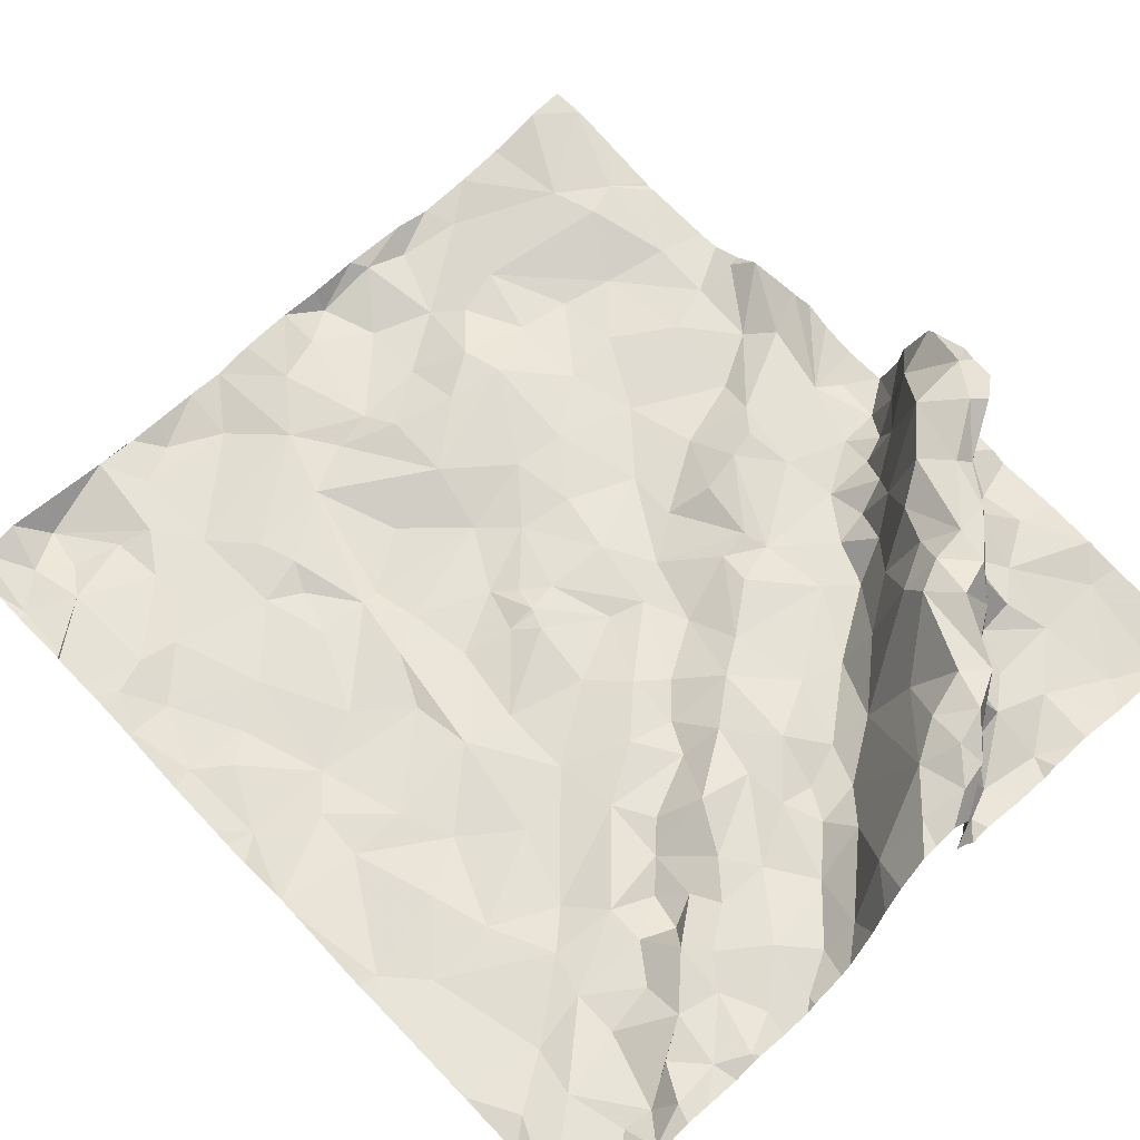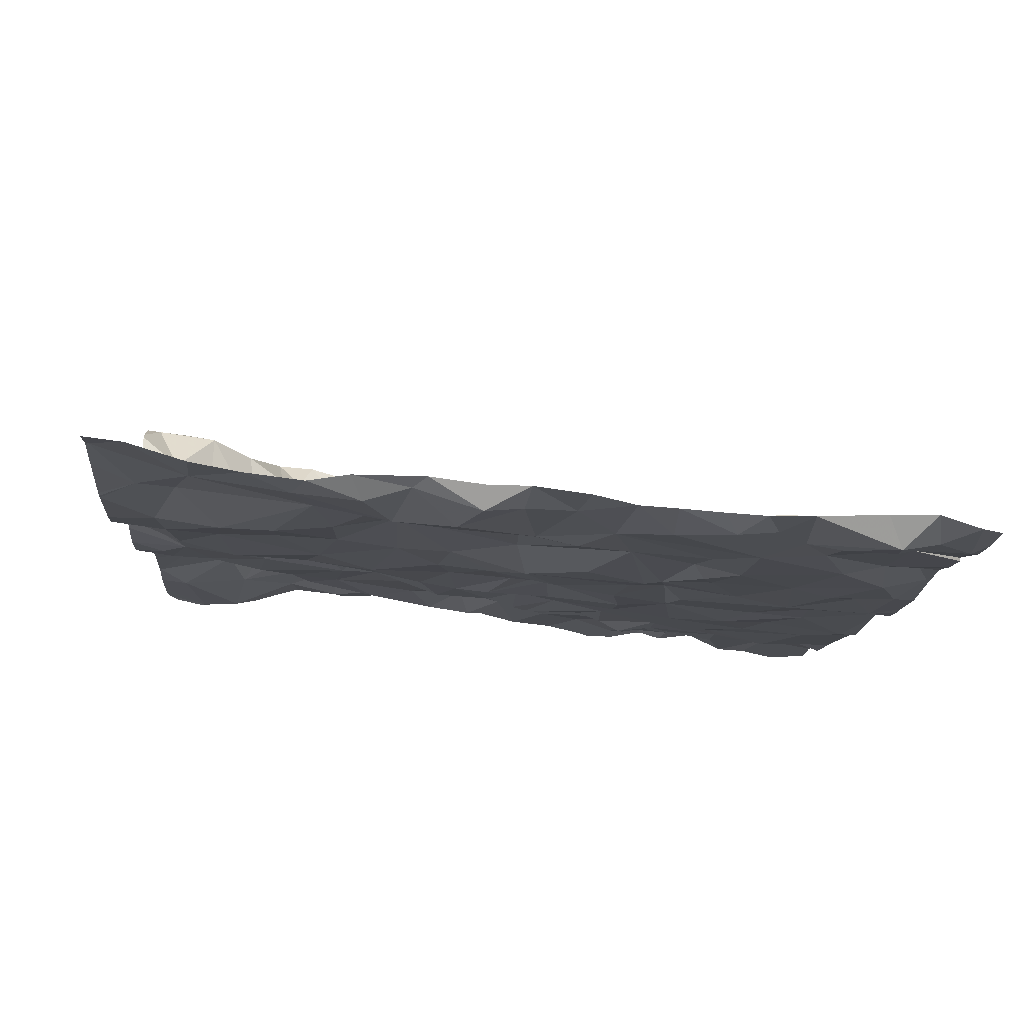
<metadata>
{"format":"obj","ext":"obj","renderer":"f3d","projection":"perspective","resolution":1024,"background":"white","views":[{"elev":60.5,"azim":137.0,"up":"+Z"},{"elev":-9.6,"azim":-3.8,"up":"+Z"}]}
</metadata>
<code>
v 39.78 -86.28 -1.444
v 39.86 -86.23 -1.768
v 39.71 -86.35 -1.81
v 39.93 -89.37 -2.02
v 39.71 -89.17 -2.07
v 39.71 -89.2 -2.068
v 39.73 -84.54 -2.041
v 39.71 -84.53 -2.029
v 39.71 -84.54 -2.033
v 39.72 -89.91 -1.897
v 39.71 -89.9 -1.901
v 39.71 -89.91 -1.901
v 39.71 -89.92 -1.898
v 39.71 -90.07 -1.901
v 39.71 -89.21 -2.068
v 39.71 -89.22 -2.068
v 39.77 -88.38 -2.055
v 39.71 -88.24 -1.952
v 39.71 -88.38 -2.04
v 39.72 -85.35 -1.943
v 39.71 -85.36 -1.943
v 39.94 -85.72 -1.875
v 39.79 -86.5 -1.133
v 39.71 -86.53 -1.128
v 39.71 -86.76 -1.208
v 39.71 -86.35 -1.711
v 39.71 -86.35 -1.465
v 39.71 -89.25 -2.058
v 42.79 -85.94 -2.317
v 42.38 -86.13 -2.329
v 42.92 -86.18 -2.335
v 44.44 -89.84 -2.4
v 44.37 -89.5 -2.382
v 44.23 -89.72 -2.437
v 44.18 -90.02 -2.46
v 39.94 -86.76 -1.42
v 40.17 -86.48 -1.183
v 41.78 -89.28 -2.253
v 41.48 -89.09 -2.132
v 41.38 -89.55 -2.254
v 41.66 -86.42 -2.165
v 41.73 -86.75 -2.3
v 41.88 -86.28 -2.172
v 41.38 -85.33 -1.628
v 41.04 -85.6 -1.276
v 41.03 -85.74 -1.44
v 41.49 -85.49 -2.086
v 41.14 -85.81 -1.935
v 41.29 -85.88 -2.195
v 41.55 -85.05 -1.348
v 41.27 -85.12 -1.273
v 41.25 -84.89 -1.844
v 41.31 -84.85 -1.526
v 41.51 -84.73 -1.732
v 41.58 -85.94 -2.169
v 41.93 -85.76 -2.144
v 41.72 -85.54 -2.233
v 41.04 -86.31 -2.14
v 40.85 -86.15 -2.137
v 40.9 -85.41 -1.208
v 41.12 -84.99 -1.268
v 41.37 -84.87 -1.238
v 39.84 -86.2 -1.166
v 40.16 -86.02 -1.316
v 41.55 -84.66 -1.351
v 41.77 -84.53 -1.797
v 40.27 -86.05 -1.219
v 40.37 -85.75 -1.279
v 40.8 -85.1 -1.901
v 41.02 -85.16 -1.772
v 41.01 -84.94 -1.889
v 40.84 -85.69 -1.235
v 40.94 -85.21 -1.418
v 40.73 -85.35 -1.467
v 40.47 -86.35 -1.721
v 40.64 -86.23 -1.919
v 40.64 -86.1 -1.405
v 42.67 -84.68 -2.268
v 42.49 -84.64 -2.103
v 42.38 -84.99 -2.275
v 42.27 -84.72 -1.676
v 39.96 -86.26 -1.107
v 41.88 -90.05 -2.274
v 41.49 -90.04 -2.148
v 41.57 -90.12 -2.099
v 42.94 -90.12 -2.26
v 43.19 -90.12 -2.28
v 43.28 -89.98 -2.379
v 43.78 -84.84 -2.33
v 43.55 -84.97 -2.278
v 44.01 -84.72 -2.445
v 43.28 -85.24 -2.214
v 43.15 -85.11 -2.264
v 42.9 -85.28 -2.259
v 40.38 -88.9 -2.197
v 40.94 -89.45 -2.15
v 40.7 -88.98 -2.223
v 44.7 -85.47 -2.487
v 44.56 -85.19 -2.454
v 40.6 -85.72 -1.221
v 40.41 -86.24 -1.264
v 41.75 -89.71 -2.307
v 42.22 -89.24 -2.282
v 44.36 -88.88 -2.384
v 44.1 -88.86 -2.432
v 43.92 -89.29 -2.385
v 43.71 -86.72 -2.464
v 44.21 -87.04 -2.474
v 44.06 -86.52 -2.445
v 42.35 -87.63 -2.317
v 42.19 -87.49 -2.284
v 42.04 -87.94 -2.303
v 42.47 -90.12 -2.188
v 42.42 -89.79 -2.224
v 42.14 -90.12 -2.145
v 41.85 -87.03 -2.294
v 42.28 -86.67 -2.27
v 42.1 -86.53 -2.296
v 44.59 -88.8 -2.381
v 44.69 -88.54 -2.415
v 44.41 -88.56 -2.472
v 43.43 -90.12 -2.295
v 42.16 -88.59 -2.23
v 42.47 -89.2 -2.331
v 42.8 -89.05 -2.337
v 43.31 -87.49 -2.418
v 44.01 -87.59 -2.476
v 43.85 -87.04 -2.441
v 43.74 -89.55 -2.36
v 43.54 -89.83 -2.338
v 43.69 -90.12 -2.296
v 40.4 -87.78 -2.19
v 40.48 -87.52 -2.074
v 40.07 -87.96 -2.132
v 41.23 -89.38 -2.194
v 41.05 -89.02 -2.204
v 41.79 -87.48 -2.245
v 40.67 -84.85 -1.976
v 41.42 -88.84 -2.118
v 41.07 -88.51 -2.196
v 40.06 -86.12 -1.658
v 42.56 -87.47 -2.333
v 42.37 -87.49 -2.281
v 42.39 -87.46 -2.264
v 40.24 -84.68 -2.113
v 40.83 -89.93 -2.165
v 40.24 -89.57 -2.012
v 40.58 -90.12 -2.09
v 40.75 -85.87 -1.382
v 40.32 -86.52 -1.932
v 40.14 -86.63 -1.709
v 40.22 -86.71 -2.059
v 40.2 -86.92 -2.088
v 40.52 -86.73 -2.135
v 41.38 -84.68 -2.012
v 41.8 -84.9 -1.401
v 41.6 -84.8 -1.247
v 40.33 -88.3 -2.139
v 40.95 -88.09 -2.23
v 40.57 -85.49 -1.576
v 40.43 -85.71 -1.746
v 39.98 -85.98 -1.864
v 40.05 -87.33 -2.072
v 40.57 -87.07 -2.11
v 40.45 -85.37 -1.837
v 41 -84.63 -2.025
v 41.32 -86.88 -2.167
v 41.12 -86.89 -2.121
v 41.6 -87.17 -2.271
v 41.14 -85 -1.642
v 41.6 -84.59 -1.941
v 42.05 -85.03 -2.089
v 42.12 -85.23 -2.242
v 43.86 -85.19 -2.426
v 42.58 -85.27 -2.245
v 42.87 -84.89 -2.239
v 43.92 -84.6 -2.268
v 43.29 -84.92 -2.297
v 43.6 -84.64 -2.31
v 43.41 -84.53 -2.279
v 43.85 -85.48 -2.415
v 44.22 -85.41 -2.478
v 44.29 -85.09 -2.416
v 42.73 -85.49 -2.221
v 39.89 -85.16 -2.02
v 40.33 -85.14 -1.988
v 40.84 -86.01 -1.803
v 42.04 -84.66 -1.35
v 40.65 -85.5 -1.257
v 39.91 -86.83 -1.8
v 39.71 -86.96 -1.597
v 44.19 -84.74 -2.462
v 40.19 -85.9 -1.706
v 39.94 -90.12 -1.931
v 40.28 -90.12 -2.035
v 40.82 -87.3 -2.02
v 41.07 -87.26 -2.089
v 43.94 -89.64 -2.408
v 43.3 -89.01 -2.37
v 43.22 -88.77 -2.366
v 42.66 -89.47 -2.297
v 41.09 -86.73 -2.137
v 42.98 -88.27 -2.42
v 42.6 -88.52 -2.385
v 43.16 -84.65 -2.298
v 42.93 -84.55 -2.309
v 40.52 -86.47 -2.062
v 41.78 -84.6 -1.269
v 40.69 -85.34 -1.833
v 44.69 -89.26 -2.381
v 44.66 -89.66 -2.423
v 44.55 -87.57 -2.508
v 44.19 -87.36 -2.459
v 43.77 -85.76 -2.416
v 43.95 -86.15 -2.45
v 44.39 -86.14 -2.492
v 44.6 -86.39 -2.513
v 44.61 -90.12 -2.357
v 42.57 -86.4 -2.287
v 42.96 -86.59 -2.37
v 42.28 -86.34 -2.329
v 44.37 -87.97 -2.467
v 44.18 -88.12 -2.48
v 43.63 -87.75 -2.427
v 43.08 -88.26 -2.407
v 43.4 -88.28 -2.409
v 42.47 -87.76 -2.366
v 43.53 -89.29 -2.401
v 43.38 -86.44 -2.413
v 43.27 -87.11 -2.395
v 42.95 -87.05 -2.399
v 43.55 -85.96 -2.44
v 42.36 -87.48 -2.278
v 42.48 -86.91 -2.328
v 42.44 -87.32 -2.283
v 41.44 -88.25 -2.206
v 41.77 -88.27 -2.23
v 41.77 -88.91 -2.164
v 42.11 -89.89 -2.23
v 42.24 -88.17 -2.349
v 42.06 -87.11 -2.329
v 41.31 -87.36 -2.235
v 40.86 -87.64 -2.199
v 42.86 -87.57 -2.403
v 42.37 -87.44 -2.276
v 42.14 -89.03 -2.23
v 42.36 -87.44 -2.29
v 40.7 -88.56 -2.183
v 41.22 -90 -2.219
v 42.95 -89.8 -2.354
v 43.51 -88.69 -2.422
v 44.58 -88.15 -2.487
v 43.51 -90.12 -2.288
v 42.92 -87.96 -2.386
v 43.9 -88.3 -2.444
v 42.72 -90.12 -2.243
v 40.02 -88.4 -2.13
v 39.95 -87.78 -2.033
v 40.73 -86.44 -2.126
v 39.99 -84.53 -2.1
v 41.7 -87.88 -2.255
v 41.28 -87.7 -2.268
v 41.35 -86.66 -2.124
v 42.16 -86.07 -2.195
v 40.63 -87.35 -2.012
v 40.91 -90.12 -2.131
v 41.15 -90.13 -2.094
v 42.57 -85.79 -2.138
v 43.38 -85.72 -2.355
v 42.95 -85.78 -2.357
v 43.16 -87.82 -2.367
v 44.37 -90.13 -2.28
v 44.09 -90.12 -2.28
v 39.99 -88.8 -2.124
v 40.15 -89.3 -2.026
v 40.06 -86.76 -2.002
v 39.9 -87.23 -2.087
v 39.71 -87.35 -2.048
v 39.94 -86.93 -2.076
v 39.71 -87.09 -2.061
v 42 -85.44 -2.264
v 41.84 -85.26 -2.198
v 40.24 -85.54 -1.88
v 42.23 -85.46 -2.181
v 42.24 -85.74 -2.192
v 43.54 -85.23 -2.373
v 43.38 -85.47 -2.368
v 43.17 -85.39 -2.39
v 42.98 -85.46 -2.315
v 43.11 -85.62 -2.411
v 44.15 -84.53 -2.362
v 41.88 -90.12 -2.14
v 39.71 -87.86 -1.93
v 39.71 -85.13 -1.993
v 39.71 -86.06 -1.883
v 43.3 -88.58 -2.43
v 39.71 -88.46 -2.068
v 39.71 -84.59 -2.033
v 39.71 -85.67 -1.905
v 39.71 -86.45 -1.159
v 39.71 -86.16 -1.837
v 39.71 -86.81 -1.234
v 39.71 -87.73 -1.915
v 39.71 -87.58 -1.988
v 39.71 -85.97 -1.886
v 39.71 -89.64 -1.964
v 39.71 -84.83 -2.023
v 39.71 -86.98 -1.75
v 39.71 -87.08 -2.053
v 39.71 -88.72 -2.112
v 39.71 -88.58 -2.114
v 39.71 -87.1 -2.062
v 39.71 -90.12 -1.903
v 39.71 -88.22 -1.944
v 39.71 -87.87 -1.929
v 39.71 -86.31 -1.18
v 39.71 -86.33 -1.346
v 39.71 -88.22 -1.945
v 39.71 -85.34 -1.944
v 39.71 -85.35 -1.943
v 43.8 -84.49 -2.311
v 42.46 -84.49 -1.723
v 42.74 -84.49 -2.198
v 41.75 -84.49 -1.881
v 41.86 -84.49 -1.797
v 40.01 -84.49 -2.1
v 42.36 -84.49 -1.54
v 42.11 -84.49 -1.356
v 39.77 -84.49 -2.058
v 42.99 -84.49 -2.322
v 39.71 -84.49 -2.026
v 41.06 -84.49 -2.023
v 41.49 -84.49 -1.962
v 41.85 -84.49 -1.418
v 43.95 -84.49 -2.288
v 39.97 -84.49 -2.104
v 43.56 -84.49 -2.339
v 44.12 -84.49 -2.351
v 41.83 -84.49 -1.431
v 44.45 -84.49 -2.482
v 39.72 -84.49 -2.034
v 41.98 -84.49 -1.317
v 44.22 -84.49 -2.379
v 41.69 -84.49 -1.976
v 40.71 -84.49 -1.973
v 41.29 -84.49 -2.015
v 43.19 -84.49 -2.329
v 40.43 -84.49 -2.048
v 42.85 -84.49 -2.248
v 40.39 -84.49 -2.062
v 40.76 -84.49 -1.983
v 42.94 -84.49 -2.279
v 44.19 -84.49 -2.363
v 43.42 -84.49 -2.294
v 43.38 -84.49 -2.294
v 42.68 -84.49 -2.151
v 41.84 -84.49 -1.533
v 41.57 -84.49 -1.947
v 42.21 -84.49 -1.365
v 40.24 -84.49 -2.073
v 40.97 -84.49 -1.992
v 42.52 -84.49 -1.905
v 44.72 -85.41 -2.49
v 44.72 -89.23 -2.401
v 44.72 -85.06 -2.489
v 44.72 -89.86 -2.409
v 44.72 -88.98 -2.402
v 44.72 -84.49 -2.472
v 44.72 -88.88 -2.393
v 44.72 -87.09 -2.451
v 44.72 -88.76 -2.387
v 44.72 -84.72 -2.445
v 44.72 -86.49 -2.512
v 44.72 -89.27 -2.383
v 44.72 -89.63 -2.42
v 44.72 -84.76 -2.44
v 44.72 -84.69 -2.449
v 44.72 -86.27 -2.503
v 44.72 -88.11 -2.489
v 44.72 -87.1 -2.45
v 44.72 -85.49 -2.488
v 44.72 -86.99 -2.459
v 44.72 -86.21 -2.498
v 44.72 -88.49 -2.422
v 44.72 -87.62 -2.512
v 44.72 -88.55 -2.413
v 44.72 -86.41 -2.517
v 44.72 -87.14 -2.456
v 44.72 -87.45 -2.511
v 44.72 -85.67 -2.49
v 44.72 -87.75 -2.502
v 44.72 -84.83 -2.445
v 44.72 -89.24 -2.384
v 44.72 -90.12 -2.377
g obj_0
f 260 336 7
f 260 145 350
f 307 260 7
f 260 185 145
f 294 260 307
f 294 185 260
f 336 260 326
f 326 260 360
f 350 360 260
f 336 329 7
f 8 7 341
f 307 7 298
f 7 8 9
f 298 7 9
f 341 7 329
f 186 138 145
f 185 186 145
f 350 145 138
f 185 294 20
f 185 283 186
f 20 283 185
f 294 319 20
f 341 331 8
f 186 69 138
f 186 209 69
f 165 186 283
f 209 186 165
f 138 166 351
f 166 138 71
f 138 69 71
f 348 138 345
f 350 138 348
f 351 345 138
f 320 20 319
f 283 20 22
f 21 20 320
f 20 21 22
f 283 161 165
f 22 193 283
f 283 193 161
f 69 70 71
f 70 69 209
f 166 155 346
f 166 71 155
f 351 166 361
f 361 166 332
f 346 332 166
f 22 162 193
f 21 299 22
f 295 162 22
f 305 22 299
f 295 22 305
f 171 333 155
f 333 346 155
f 333 171 358
f 358 171 344
f 1 2 3
f 3 26 1
f 2 1 141
f 1 26 27
f 1 64 141
f 317 1 27
f 1 63 64
f 316 1 317
f 316 63 1
f 2 141 162
f 193 162 141
f 193 141 64
f 64 68 193
f 161 193 68
f 160 161 68
f 189 160 68
f 165 161 160
f 160 189 74
f 209 165 160
f 160 74 209
f 60 74 189
f 73 74 60
f 70 209 74
f 70 74 73
f 61 73 60
f 73 170 70
f 73 61 170
f 170 71 70
f 53 170 61
f 62 53 61
f 71 170 52
f 52 170 53
f 71 52 155
f 52 53 54
f 53 62 65
f 65 54 53
f 62 157 65
f 155 52 54
f 54 171 155
f 54 65 66
f 66 171 54
f 157 208 65
f 208 334 65
f 357 66 65
f 357 65 339
f 334 339 65
f 344 171 66
f 66 325 324
f 344 66 324
f 325 66 357
f 208 342 334
f 4 5 6
f 5 4 274
f 4 6 15
f 274 4 275
f 4 15 16
f 147 275 4
f 4 16 28
f 147 4 10
f 306 4 28
f 11 10 4
f 11 4 306
f 5 274 310
f 310 274 257
f 274 275 95
f 274 95 257
f 147 96 275
f 96 95 275
f 147 10 194
f 147 146 96
f 313 194 10
f 10 11 12
f 313 10 14
f 13 10 12
f 10 13 14
f 310 257 311
f 311 257 17
f 257 95 158
f 134 17 257
f 134 257 158
f 95 96 97
f 248 158 95
f 97 248 95
f 40 96 146
f 96 136 97
f 96 40 135
f 135 136 96
f 40 146 249
f 311 17 297
f 18 17 134
f 297 17 19
f 17 18 19
f 248 159 158
f 158 132 134
f 132 158 159
f 18 134 318
f 132 133 134
f 318 134 258
f 134 133 258
f 140 248 97
f 97 136 140
f 248 140 159
f 40 249 84
f 40 39 135
f 102 40 84
f 38 39 40
f 40 102 38
f 39 136 135
f 136 139 140
f 39 139 136
f 159 243 132
f 236 159 140
f 159 262 243
f 159 236 262
f 243 133 132
f 318 258 314
f 133 243 265
f 133 163 258
f 265 164 133
f 163 133 164
f 314 258 315
f 258 163 293
f 293 315 258
f 139 236 140
f 83 102 84
f 38 238 39
f 139 39 238
f 83 239 102
f 38 102 103
f 102 239 103
f 238 38 246
f 246 38 103
f 236 139 237
f 238 123 139
f 123 237 139
f 262 242 243
f 265 243 196
f 197 243 242
f 243 197 196
f 261 262 236
f 237 261 236
f 262 169 242
f 261 137 262
f 262 137 169
f 265 196 164
f 153 163 164
f 293 163 303
f 279 163 153
f 303 163 304
f 163 279 277
f 278 304 163
f 277 278 163
f 196 202 164
f 164 154 153
f 154 164 202
f 123 238 246
f 239 114 103
f 103 124 246
f 103 114 201
f 103 201 124
f 246 124 123
f 112 261 237
f 237 123 240
f 240 112 237
f 240 123 204
f 123 124 125
f 125 204 123
f 168 242 169
f 242 168 197
f 168 196 197
f 202 196 168
f 112 137 261
f 137 116 169
f 167 168 169
f 116 42 169
f 167 169 42
f 112 111 137
f 137 111 116
f 153 154 152
f 279 153 276
f 276 153 152
f 276 190 279
f 279 280 277
f 280 279 190
f 280 312 277
f 278 277 312
f 167 202 168
f 154 202 259
f 202 167 263
f 202 58 259
f 263 58 202
f 150 152 154
f 207 154 259
f 154 207 150
f 201 125 124
f 199 125 201
f 199 201 228
f 250 228 201
f 112 240 227
f 110 111 112
f 227 110 112
f 204 203 240
f 240 254 227
f 203 254 240
f 125 203 204
f 225 203 125
f 125 199 200
f 125 200 225
f 118 42 116
f 116 111 241
f 116 117 118
f 116 241 117
f 41 167 42
f 167 41 263
f 118 43 42
f 41 42 43
f 111 110 143
f 241 111 144
f 143 247 111
f 144 111 247
f 152 151 276
f 150 151 152
f 276 151 190
f 190 151 36
f 280 190 309
f 190 36 191
f 309 190 308
f 191 308 190
f 58 59 259
f 76 207 259
f 59 76 259
f 41 58 263
f 58 49 59
f 55 58 41
f 49 58 55
f 150 75 151
f 75 150 207
f 75 207 76
f 199 228 251
f 199 251 200
f 251 228 105
f 228 250 130
f 105 228 106
f 228 130 129
f 129 106 228
f 130 250 88
f 244 227 254
f 110 227 144
f 227 244 142
f 142 144 227
f 110 144 233
f 203 225 254
f 271 244 254
f 254 225 271
f 296 225 200
f 271 225 224
f 226 225 296
f 224 225 226
f 296 200 251
f 221 118 117
f 221 43 118
f 235 241 144
f 234 117 241
f 241 235 234
f 117 219 221
f 117 234 220
f 219 117 220
f 55 41 43
f 264 43 221
f 43 56 55
f 56 43 264
f 143 142 247
f 233 144 247
f 235 247 142
f 75 37 151
f 151 37 36
f 23 36 37
f 191 36 302
f 23 25 36
f 25 302 36
f 187 76 59
f 59 49 48
f 187 59 48
f 75 76 77
f 76 187 77
f 55 57 49
f 47 48 49
f 49 57 47
f 55 56 57
f 37 75 101
f 75 77 101
f 251 105 255
f 296 251 226
f 226 251 255
f 104 105 106
f 255 105 121
f 121 105 104
f 129 130 131
f 88 122 130
f 131 130 122
f 106 129 198
f 104 106 33
f 198 33 106
f 129 131 35
f 35 198 129
f 231 142 244
f 271 230 244
f 230 231 244
f 142 231 235
f 126 230 271
f 271 224 126
f 127 126 224
f 255 224 226
f 127 224 255
f 30 221 219
f 221 30 264
f 234 235 231
f 220 234 231
f 30 219 31
f 219 220 31
f 230 220 231
f 229 220 230
f 220 232 31
f 232 220 229
f 268 264 30
f 264 285 56
f 285 264 268
f 56 281 57
f 56 285 284
f 284 281 56
f 67 37 101
f 82 23 37
f 82 37 67
f 23 82 63
f 23 24 25
f 300 23 63
f 24 23 300
f 149 77 187
f 187 48 46
f 46 149 187
f 46 48 47
f 77 100 101
f 100 77 149
f 281 282 57
f 47 57 282
f 46 47 44
f 47 282 156
f 47 156 44
f 100 67 101
f 121 223 255
f 223 127 255
f 119 121 104
f 104 367 119
f 367 104 33
f 252 223 121
f 119 120 121
f 252 121 120
f 273 35 131
f 122 253 131
f 34 33 198
f 34 198 35
f 33 210 393
f 32 33 34
f 211 210 33
f 33 32 211
f 367 33 364
f 393 364 33
f 35 273 272
f 34 35 32
f 272 32 35
f 230 126 128
f 107 230 128
f 229 230 107
f 126 127 128
f 127 213 128
f 212 213 127
f 222 127 223
f 212 127 222
f 29 30 31
f 29 268 30
f 31 270 29
f 31 232 269
f 31 269 270
f 229 107 215
f 229 215 232
f 214 269 232
f 215 214 232
f 268 184 285
f 29 270 268
f 270 184 268
f 175 284 285
f 285 184 175
f 173 281 284
f 282 281 173
f 284 175 80
f 80 173 284
f 100 68 67
f 67 64 82
f 64 67 68
f 63 82 64
f 300 63 316
f 72 100 149
f 149 46 72
f 44 45 46
f 45 72 46
f 68 100 189
f 72 189 100
f 172 282 173
f 156 282 172
f 156 50 44
f 44 51 45
f 50 51 44
f 81 156 172
f 156 157 50
f 156 81 188
f 157 156 208
f 208 156 188
f 222 223 252
f 119 371 120
f 119 369 371
f 367 369 119
f 212 222 252
f 120 384 252
f 252 379 212
f 384 379 252
f 120 386 384
f 371 386 120
f 210 374 393
f 210 211 375
f 375 374 210
f 272 218 32
f 32 218 211
f 211 366 375
f 366 211 218
f 107 128 108
f 128 213 108
f 107 108 109
f 109 215 107
f 212 388 213
f 213 380 108
f 388 380 213
f 212 391 385
f 388 212 389
f 379 391 212
f 389 212 385
f 269 290 270
f 270 289 184
f 270 290 289
f 214 181 269
f 269 287 290
f 269 181 287
f 215 109 216
f 215 216 214
f 181 214 182
f 214 216 182
f 175 184 94
f 94 184 289
f 80 175 176
f 175 94 176
f 80 172 173
f 176 78 80
f 79 172 80
f 78 79 80
f 72 60 189
f 72 45 60
f 51 61 45
f 60 45 61
f 79 81 172
f 157 62 50
f 51 50 62
f 62 61 51
f 188 81 327
f 322 81 79
f 327 81 322
f 327 359 188
f 328 188 359
f 342 208 188
f 342 188 328
f 366 218 394
f 108 217 109
f 217 108 370
f 380 370 108
f 216 109 217
f 289 290 288
f 288 290 287
f 92 94 289
f 288 92 289
f 286 287 181
f 181 182 183
f 286 181 174
f 183 174 181
f 287 92 288
f 92 287 286
f 216 217 378
f 98 182 216
f 378 383 216
f 390 98 216
f 390 216 383
f 99 183 182
f 99 182 98
f 94 93 176
f 92 93 94
f 206 78 176
f 176 93 205
f 176 205 206
f 206 349 78
f 349 323 78
f 356 79 78
f 356 78 323
f 79 356 362
f 322 79 362
f 217 382 373
f 217 373 387
f 370 382 217
f 378 217 387
f 90 92 286
f 93 92 178
f 178 92 90
f 90 286 174
f 174 183 91
f 183 99 392
f 91 183 192
f 392 376 183
f 372 192 183
f 372 183 376
f 174 91 90
f 98 363 99
f 381 98 390
f 363 98 381
f 363 365 99
f 392 99 365
f 205 93 178
f 206 352 349
f 205 347 206
f 347 330 206
f 352 206 330
f 180 205 178
f 347 205 180
f 178 90 179
f 89 90 91
f 89 179 90
f 178 179 180
f 291 91 192
f 89 91 177
f 91 291 177
f 340 192 372
f 343 291 192
f 343 192 340
f 180 354 355
f 179 337 180
f 347 180 355
f 337 354 180
f 89 177 179
f 179 177 335
f 337 179 321
f 335 321 179
f 177 291 338
f 353 291 343
f 338 291 353
f 338 335 177
f 340 377 368
f 372 377 340
f 83 84 85
f 85 292 83
f 115 83 292
f 85 84 267
f 249 267 84
f 249 266 267
f 86 87 88
f 88 250 86
f 86 250 256
f 88 87 122
f 113 114 115
f 256 114 113
f 239 115 114
f 114 256 201
f 201 256 250
f 142 143 144
f 245 144 143
f 245 143 233
f 110 233 143
f 235 144 245
f 245 233 247
f 235 245 247
f 146 147 148
f 147 195 148
f 194 195 147
f 83 115 239
f 249 146 266
f 266 146 148
f 2 162 295
f 295 301 2
f 3 2 301

</code>
